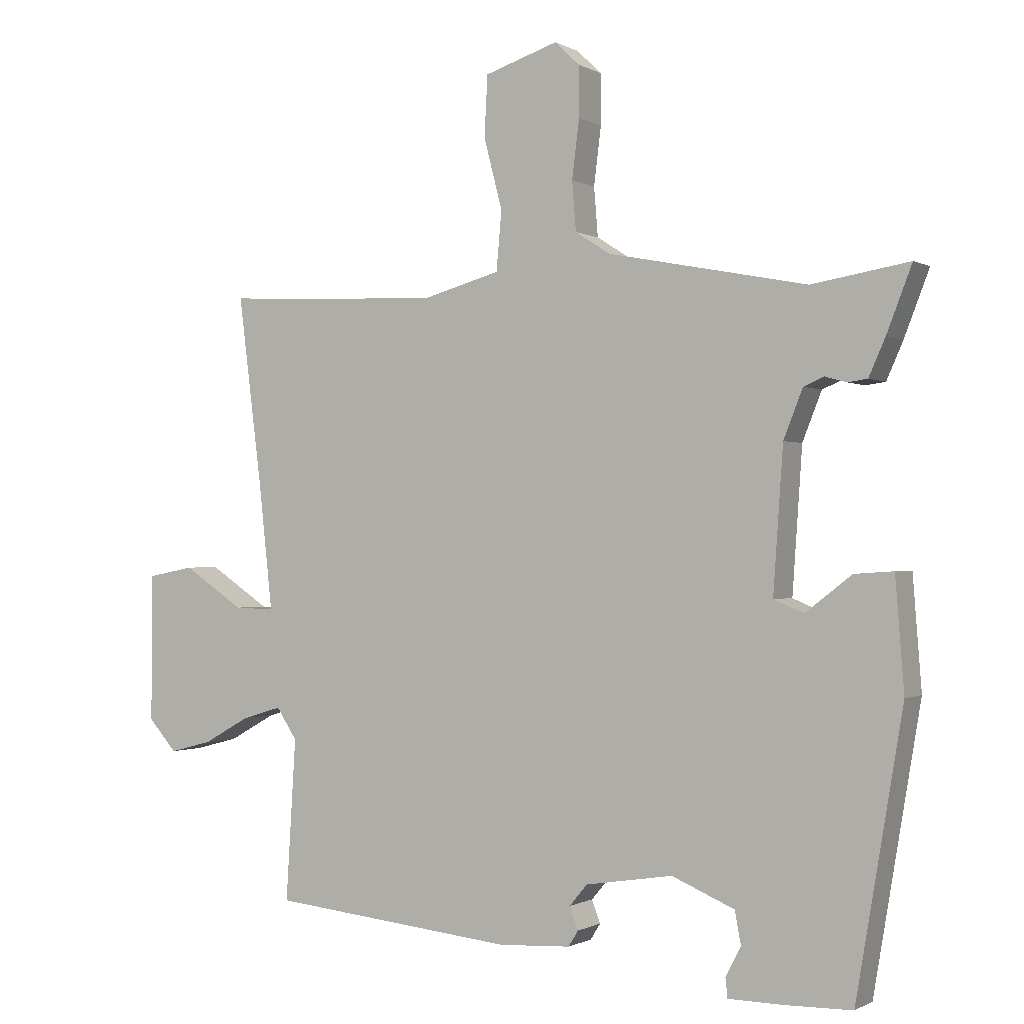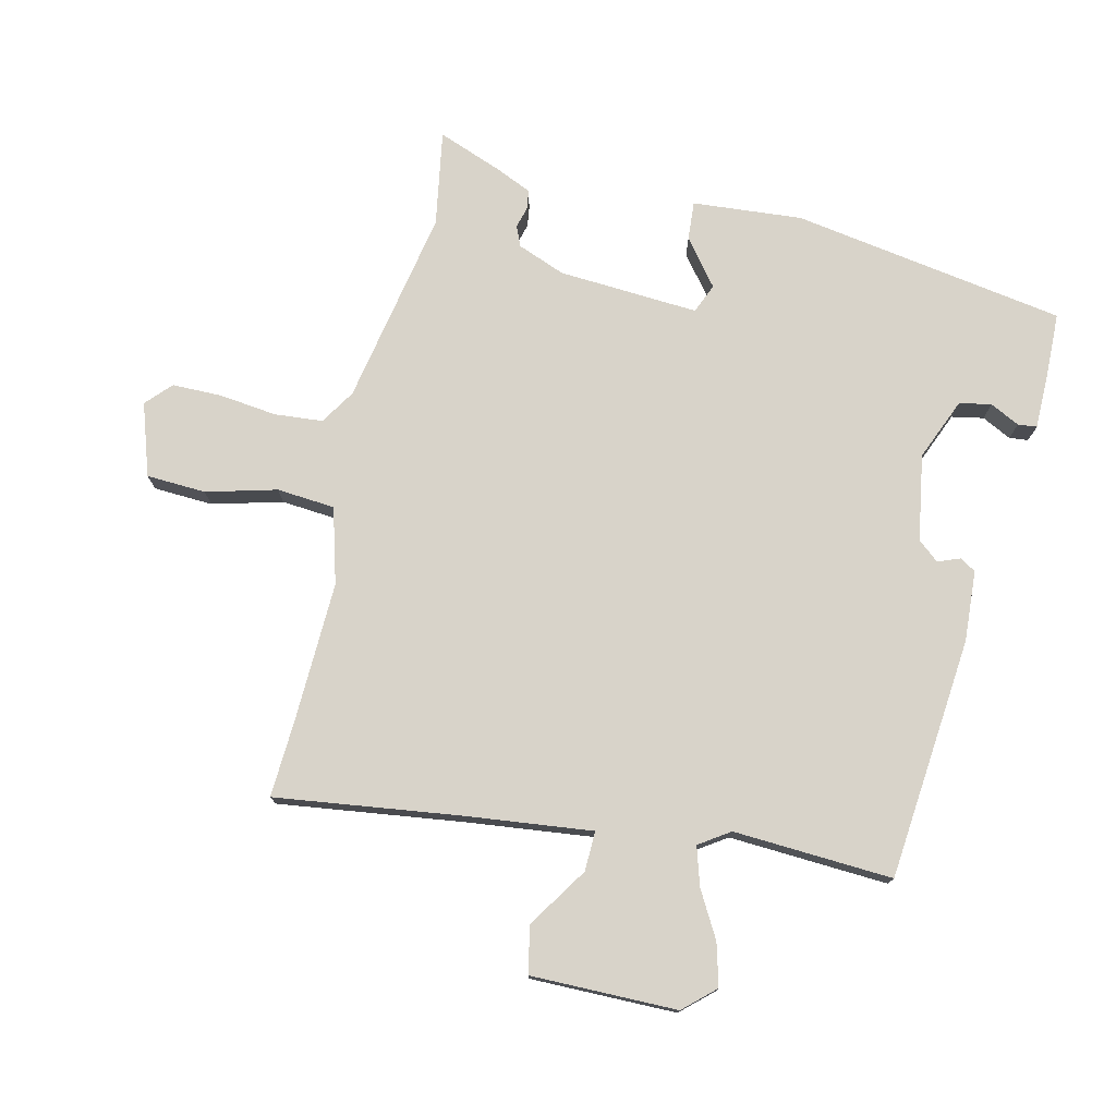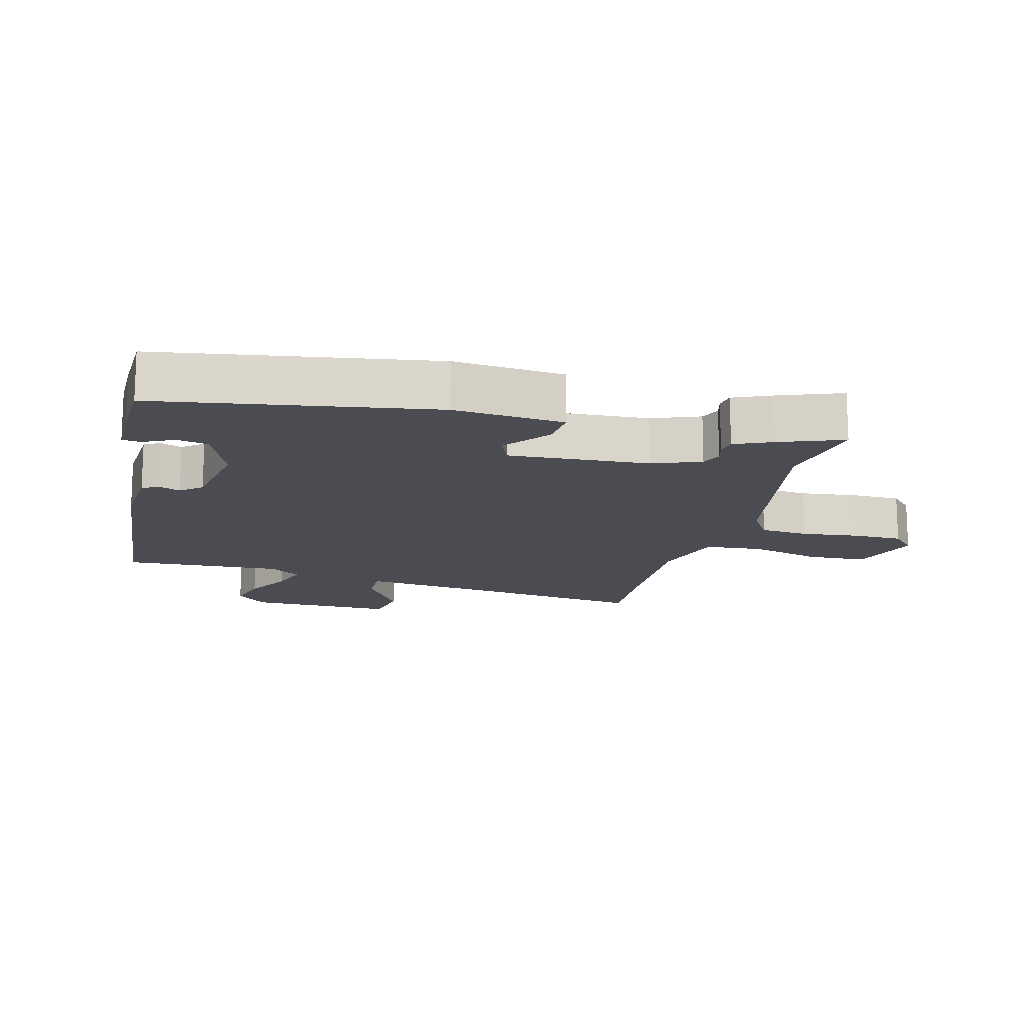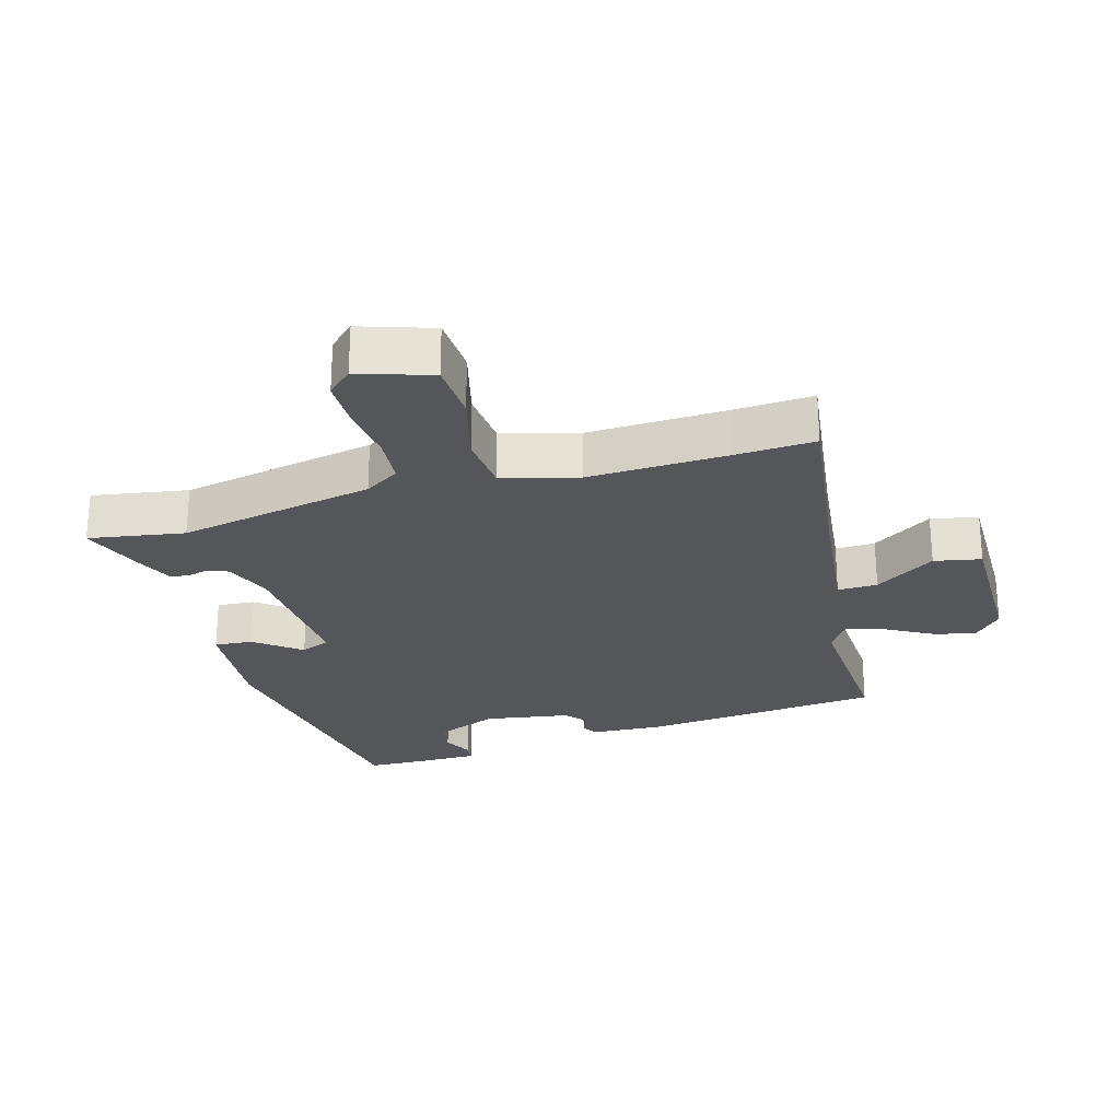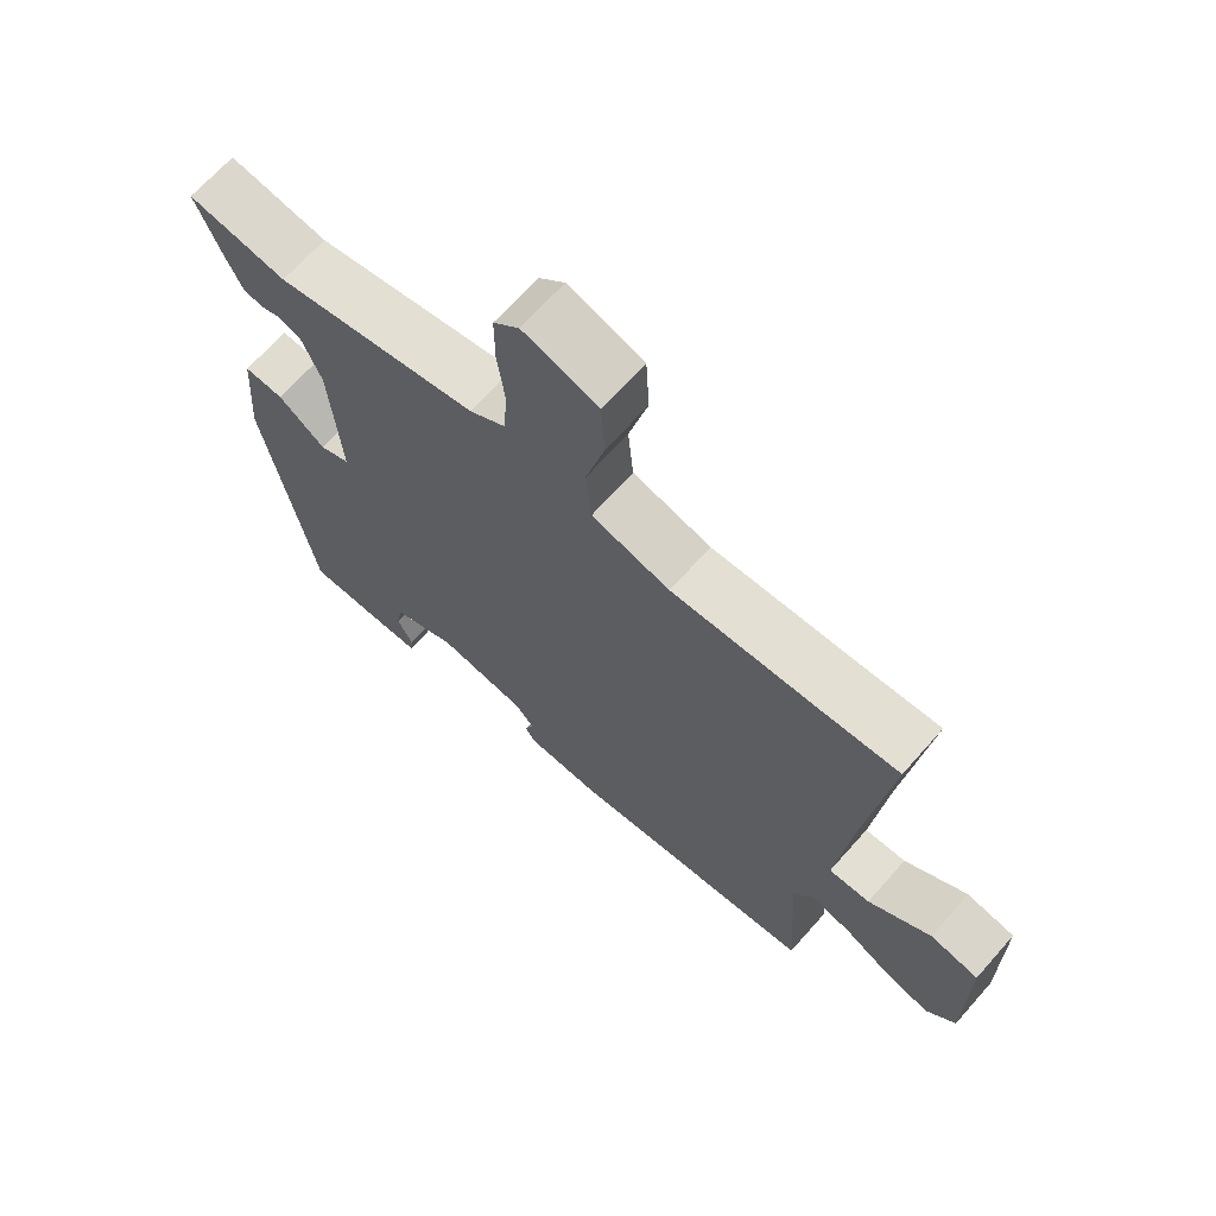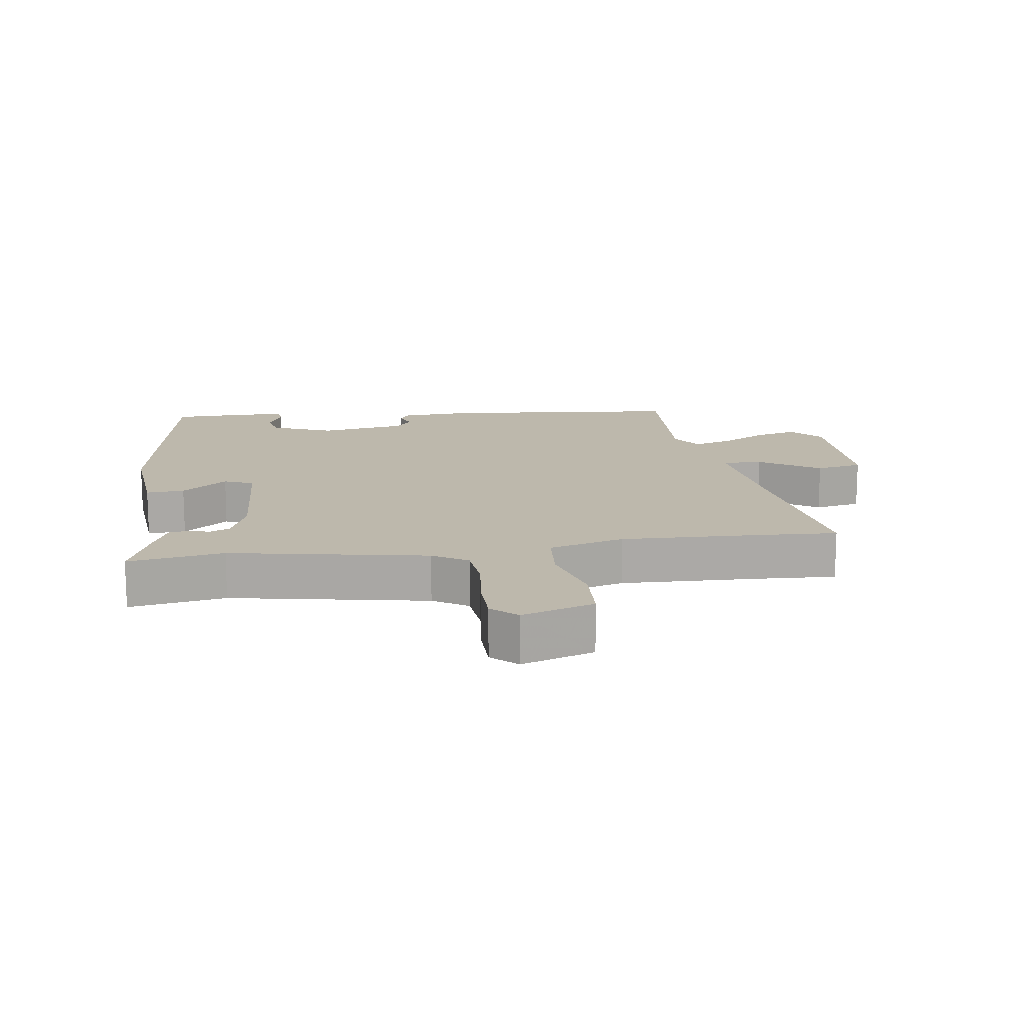
<metadata>
{"format":"obj","ext":"obj","renderer":"f3d","projection":"perspective","resolution":1024,"background":"white","views":[{"elev":-0.7,"azim":-151.5,"up":"+Z"},{"elev":76.0,"azim":102.8,"up":"+Y"},{"elev":-15.3,"azim":-105.0,"up":"+Y"},{"elev":-25.6,"azim":15.8,"up":"+Y"},{"elev":67.8,"azim":41.6,"up":"+Z"},{"elev":14.8,"azim":-8.5,"up":"+Y"}]}
</metadata>
<code>
v -0.428 0.07 -0.496
v -0.499 0.07 -0.077
v -0.486 0.07 0.091
v -0.427 0.07 0.087
v -0.357 0.07 0.033
v -0.312 0.07 0.052
v -0.327 0.07 0.267
v -0.356 0.07 0.34
v -0.387 0.07 0.353
v -0.419 0.07 0.344
v -0.449 0.07 0.348
v -0.474 0.07 0.404
v -0.512 0.07 0.502
v -0.365 0.07 0.478
v -0.064 0.07 0.537
v -0.011 0.07 0.571
v -0.005 0.07 0.645
v -0.016 0.07 0.733
v -0.016 0.07 0.809
v 0.022 0.07 0.845
v 0.133 0.07 0.809
v 0.138 0.07 0.718
v 0.11 0.07 0.61
v 0.118 0.07 0.521
v 0.234 0.07 0.489
v 0.446 0.07 0.497
v 0.567 0.07 0.504
v 0.531 0.07 0.22
v 0.51 0.07 0.027
v 0.571 0.07 0.029
v 0.663 0.07 0.09
v 0.735 0.07 0.076
v 0.735 0.07 -0.148
v 0.692 0.07 -0.196
v 0.627 0.07 -0.179
v 0.557 0.07 -0.14
v 0.497 0.07 -0.122
v 0.466 0.07 -0.169
v 0.481 0.07 -0.413
v 0.11 0.07 -0.451
v 0.001 0.07 -0.445
v -0.014 0.07 -0.421
v -0.001 0.07 -0.387
v -0.028 0.07 -0.355
v -0.16 0.07 -0.334
v -0.255 0.07 -0.374
v -0.264 0.07 -0.423
v -0.241 0.07 -0.468
v -0.244 0.07 -0.497
v -0.328 0.07 -0.498
v -0.428 0 -0.496
v -0.499 0 -0.077
v -0.486 0 0.091
v -0.427 0 0.087
v -0.357 0 0.033
v -0.312 0 0.052
v -0.327 0 0.267
v -0.356 0 0.34
v -0.387 0 0.353
v -0.419 0 0.344
v -0.449 0 0.348
v -0.474 0 0.404
v -0.512 0 0.502
v -0.365 0 0.478
v -0.064 0 0.537
v -0.011 0 0.571
v -0.005 0 0.645
v -0.016 0 0.733
v -0.016 0 0.809
v 0.022 0 0.845
v 0.133 0 0.809
v 0.138 0 0.718
v 0.11 0 0.61
v 0.118 0 0.521
v 0.234 0 0.489
v 0.446 0 0.497
v 0.567 0 0.504
v 0.531 0 0.22
v 0.51 0 0.027
v 0.571 0 0.029
v 0.663 0 0.09
v 0.735 0 0.076
v 0.735 0 -0.148
v 0.692 0 -0.196
v 0.627 0 -0.179
v 0.557 0 -0.14
v 0.497 0 -0.122
v 0.466 0 -0.169
v 0.481 0 -0.413
v 0.11 0 -0.451
v 0.001 0 -0.445
v -0.014 0 -0.421
v -0.001 0 -0.387
v -0.028 0 -0.355
v -0.16 0 -0.334
v -0.255 0 -0.374
v -0.264 0 -0.423
v -0.241 0 -0.468
v -0.244 0 -0.497
v -0.328 0 -0.498
f 47 48 49 50
f 46 47 50 1
f 40 41 42 43
f 38 39 40 43
f 37 38 43 44
f 33 34 35 36
f 33 36 37
f 30 31 32 33
f 29 30 33 37
f 26 27 28
f 25 26 28 29
f 24 25 29 37
f 20 21 22 23
f 20 23 24
f 17 18 19 20
f 16 17 20 24
f 15 16 24 37
f 11 12 13 14
f 9 10 11 14
f 8 9 14 15
f 7 8 15 37
f 2 3 4 5
f 46 1 2 5
f 45 46 5 6
f 37 44 45
f 6 7 37 45
f 100 99 98 97
f 51 100 97 96
f 93 92 91 90
f 93 90 89 88
f 94 93 88 87
f 86 85 84 83
f 87 86 83
f 83 82 81 80
f 87 83 80 79
f 78 77 76
f 79 78 76 75
f 87 79 75 74
f 73 72 71 70
f 74 73 70
f 70 69 68 67
f 74 70 67 66
f 87 74 66 65
f 64 63 62 61
f 64 61 60 59
f 65 64 59 58
f 87 65 58 57
f 55 54 53 52
f 55 52 51 96
f 56 55 96 95
f 95 94 87
f 95 87 57 56
f 1 51 52 2
f 2 52 53 3
f 3 53 54 4
f 4 54 55 5
f 5 55 56 6
f 6 56 57 7
f 7 57 58 8
f 8 58 59 9
f 9 59 60 10
f 10 60 61 11
f 11 61 62 12
f 12 62 63 13
f 13 63 64 14
f 14 64 65 15
f 15 65 66 16
f 16 66 67 17
f 17 67 68 18
f 18 68 69 19
f 19 69 70 20
f 20 70 71 21
f 21 71 72 22
f 22 72 73 23
f 23 73 74 24
f 24 74 75 25
f 25 75 76 26
f 26 76 77 27
f 27 77 78 28
f 28 78 79 29
f 29 79 80 30
f 30 80 81 31
f 31 81 82 32
f 32 82 83 33
f 33 83 84 34
f 34 84 85 35
f 35 85 86 36
f 36 86 87 37
f 37 87 88 38
f 38 88 89 39
f 39 89 90 40
f 40 90 91 41
f 41 91 92 42
f 42 92 93 43
f 43 93 94 44
f 44 94 95 45
f 45 95 96 46
f 46 96 97 47
f 47 97 98 48
f 48 98 99 49
f 49 99 100 50
f 50 100 51 1

</code>
